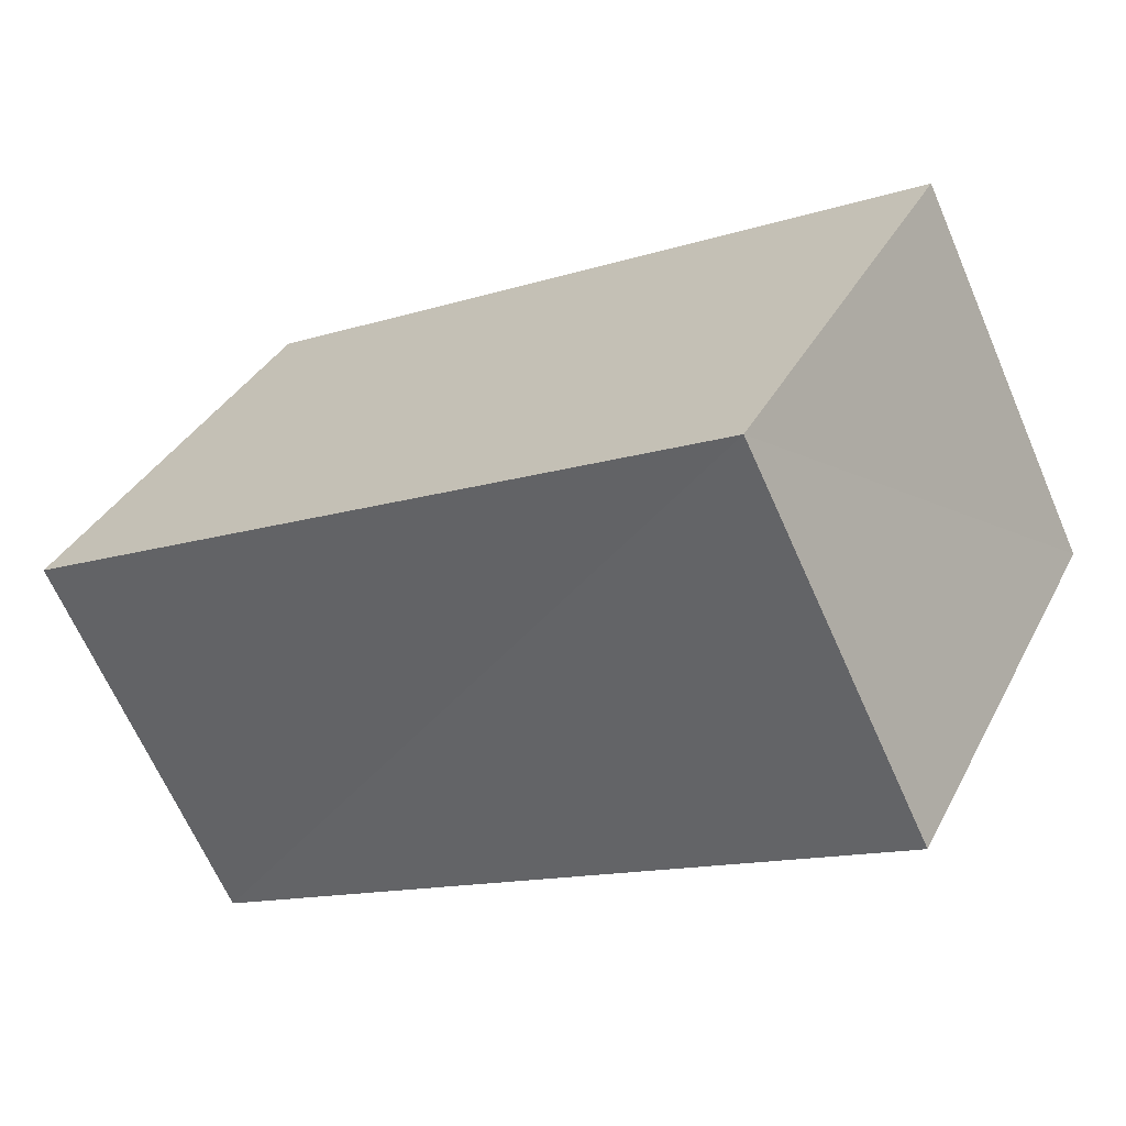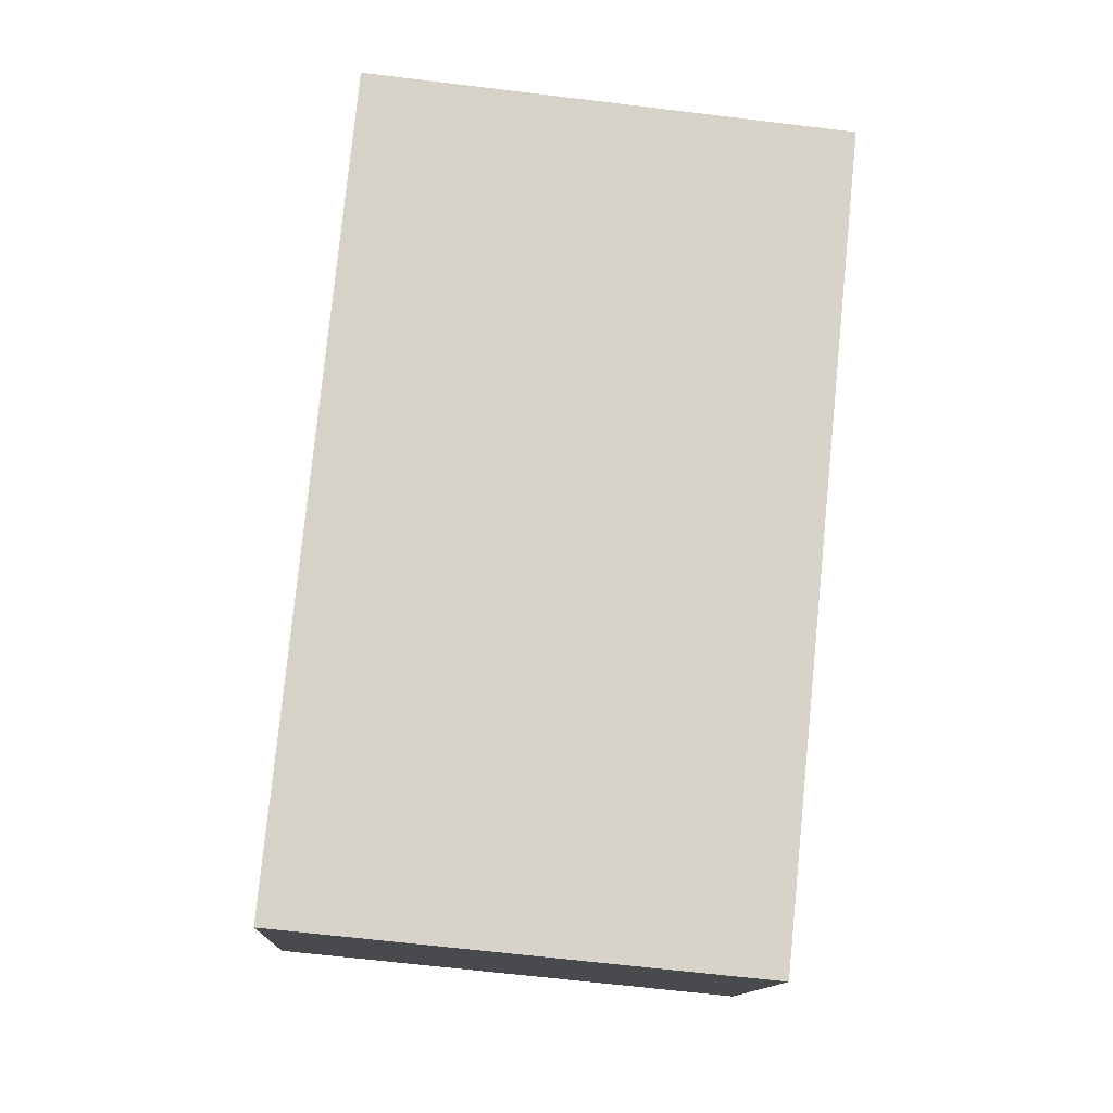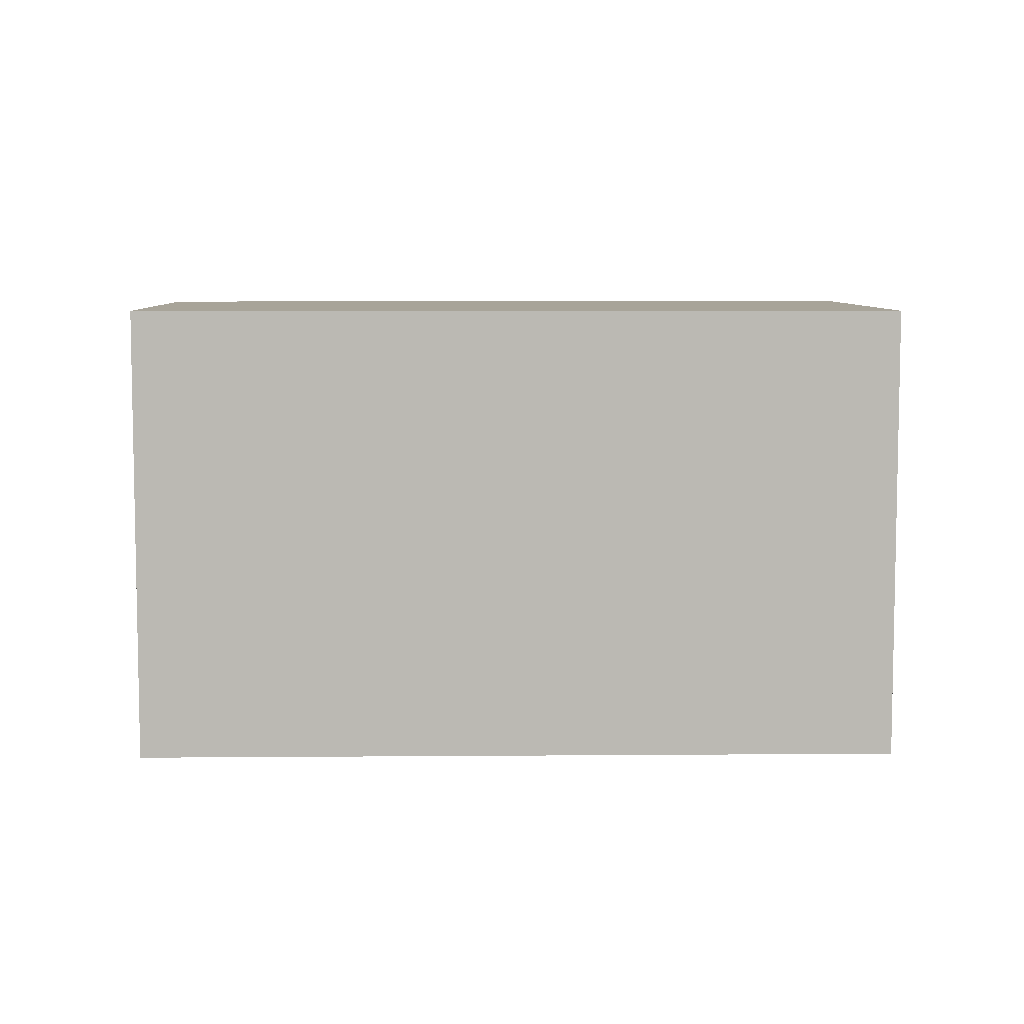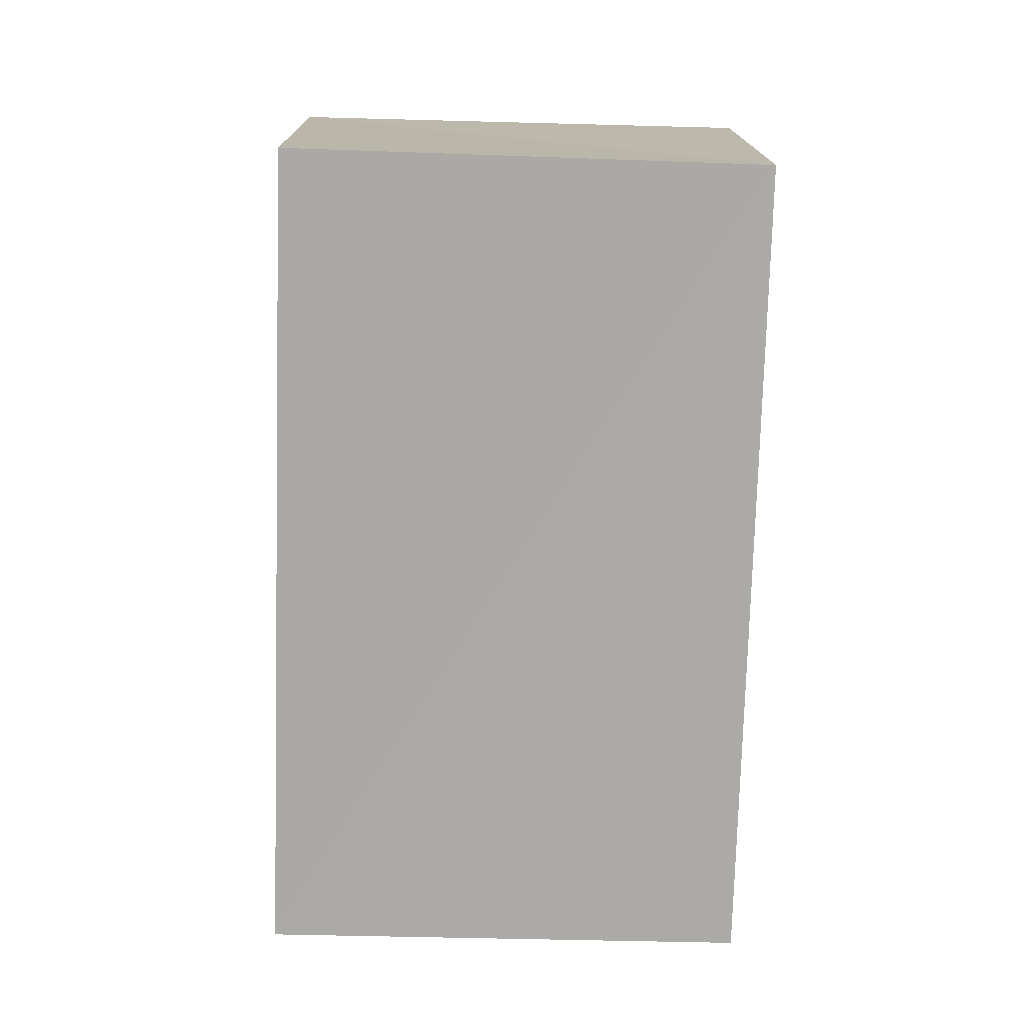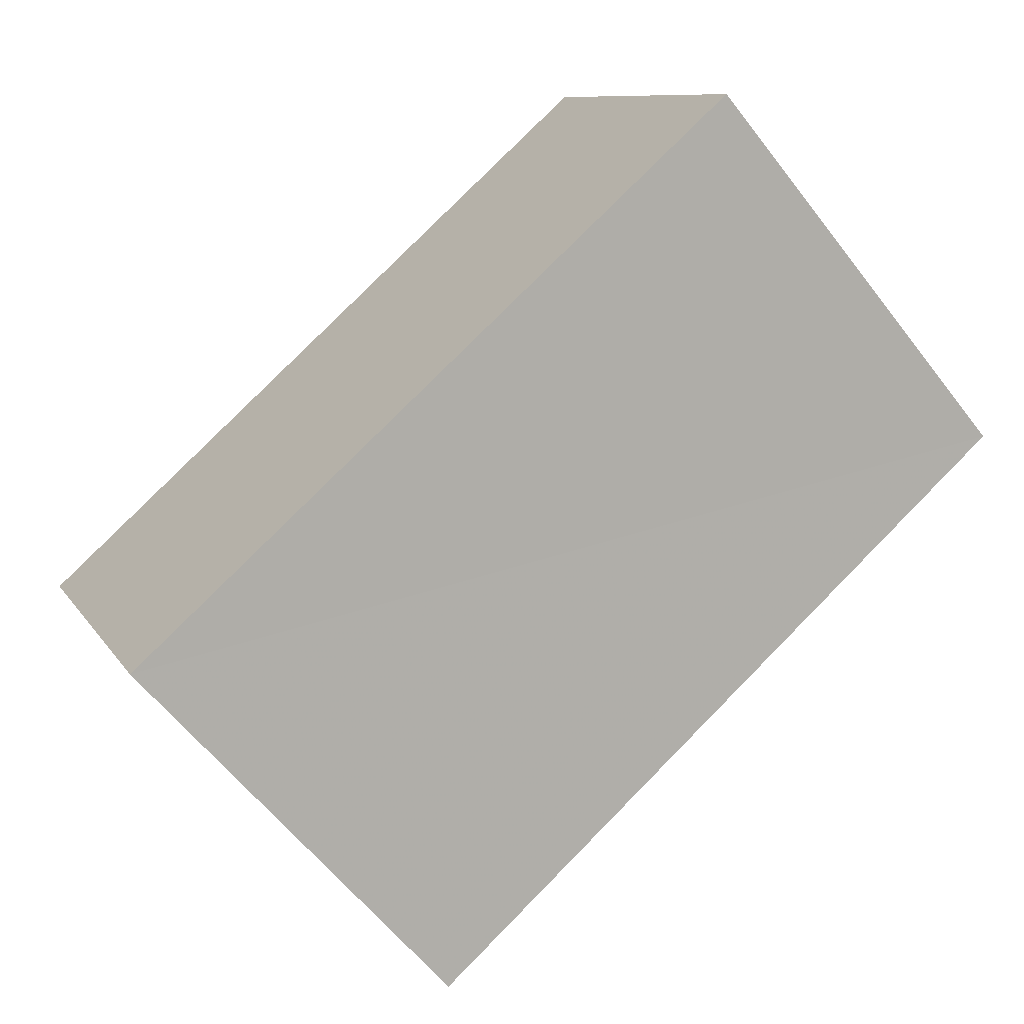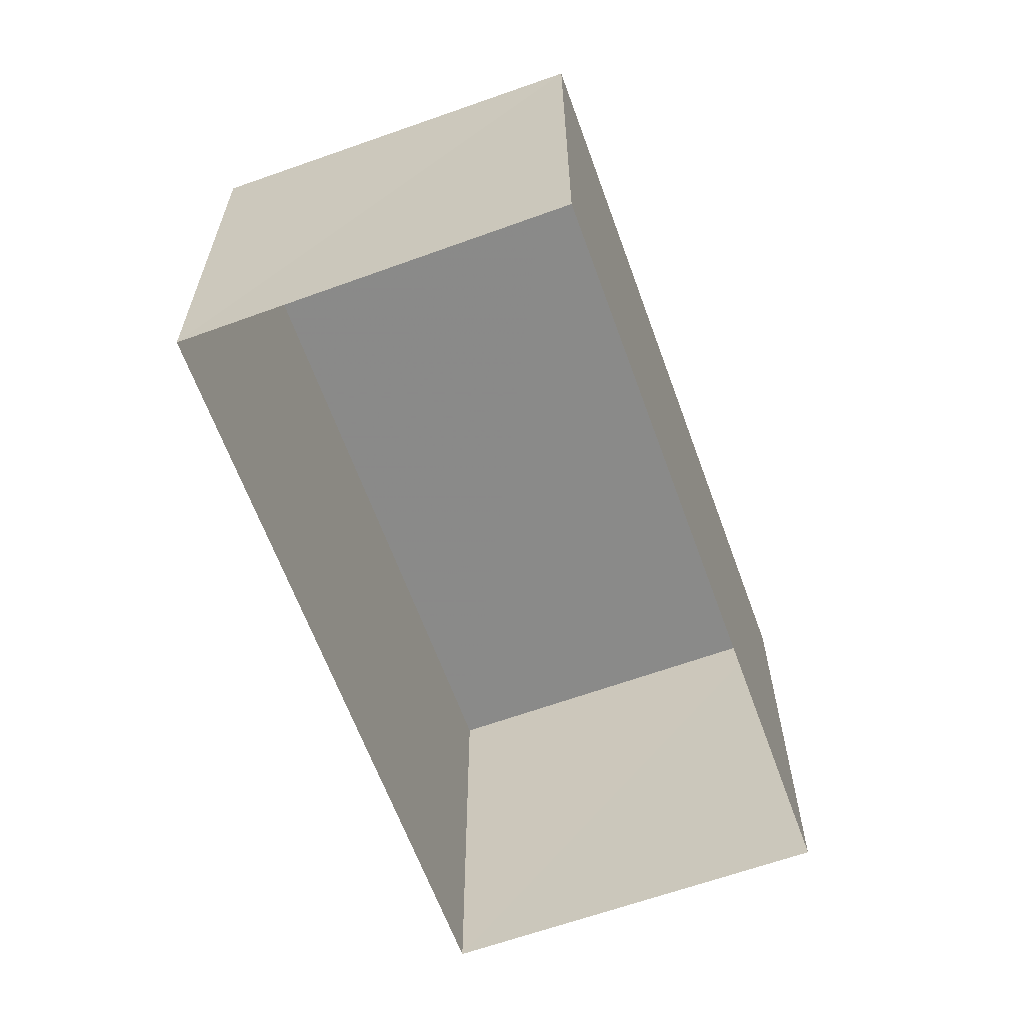
<metadata>
{"format":"obj","ext":"obj","renderer":"f3d","projection":"perspective","resolution":1024,"background":"white","views":[{"elev":36.0,"azim":25.2,"up":"+Y"},{"elev":-75.5,"azim":83.6,"up":"+Y"},{"elev":7.1,"azim":-154.9,"up":"+Z"},{"elev":-49.2,"azim":88.1,"up":"+Y"},{"elev":-62.3,"azim":38.3,"up":"+Y"},{"elev":-63.3,"azim":136.4,"up":"+Z"}]}
</metadata>
<code>
v -3.147e+05 4.085e+04 12.32
v -3.147e+05 4.086e+04 12.32
v -3.147e+05 4.086e+04 12.32
v -3.147e+05 4.086e+04 12.32
v -3.147e+05 4.085e+04 16.1
v -3.147e+05 4.086e+04 16.1
v -3.147e+05 4.086e+04 16.1
v -3.147e+05 4.086e+04 16.1
f 1 2 3
f 4 1 3
f 5 6 7
f 8 5 7
f 8 3 2
f 8 7 3
f 8 2 1
f 5 8 1
f 5 1 4
f 6 5 4
f 7 4 3
f 7 6 4

</code>
